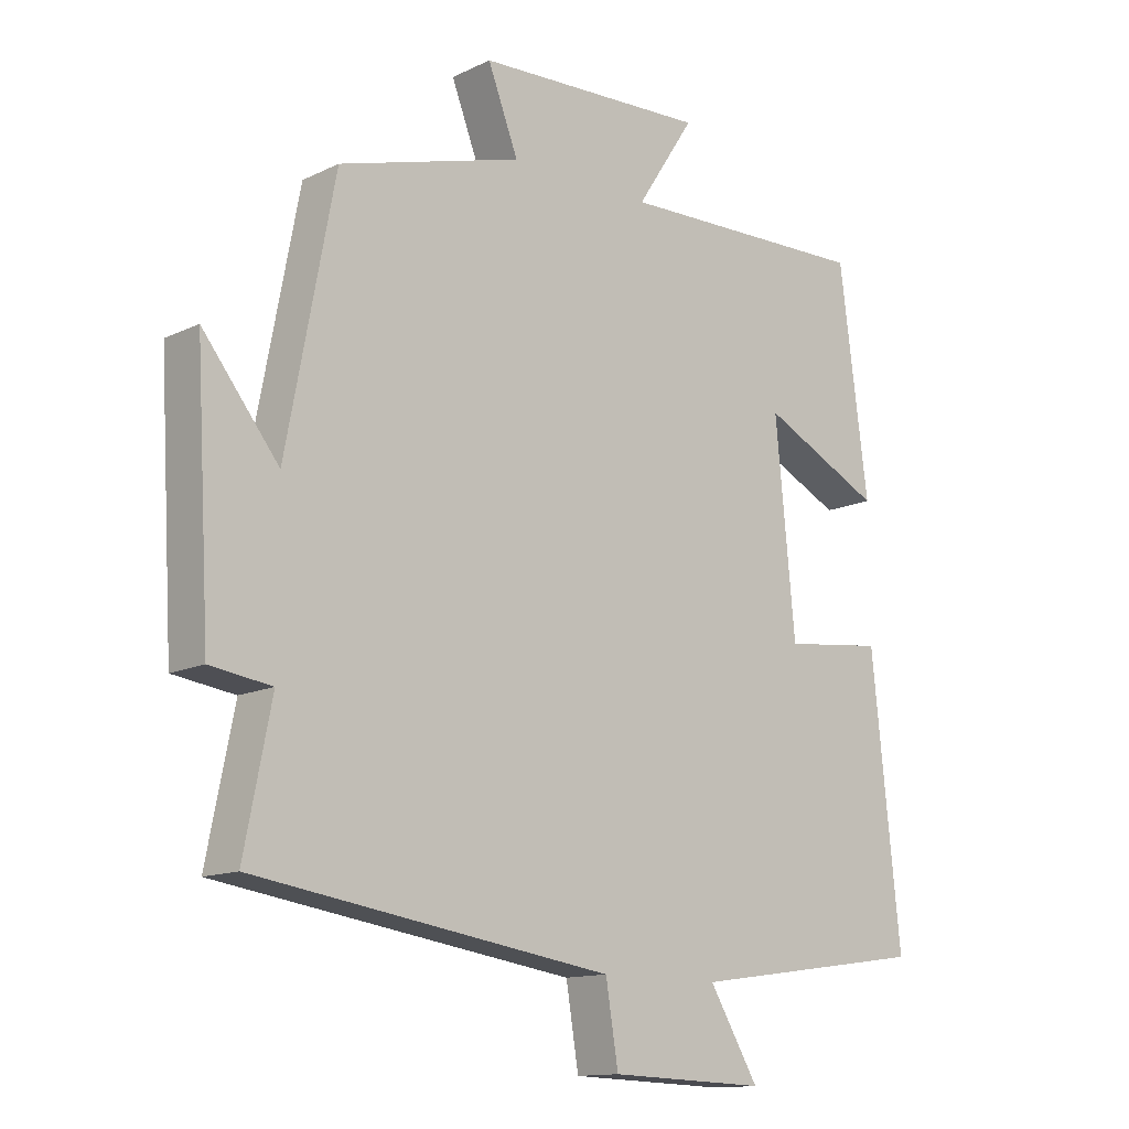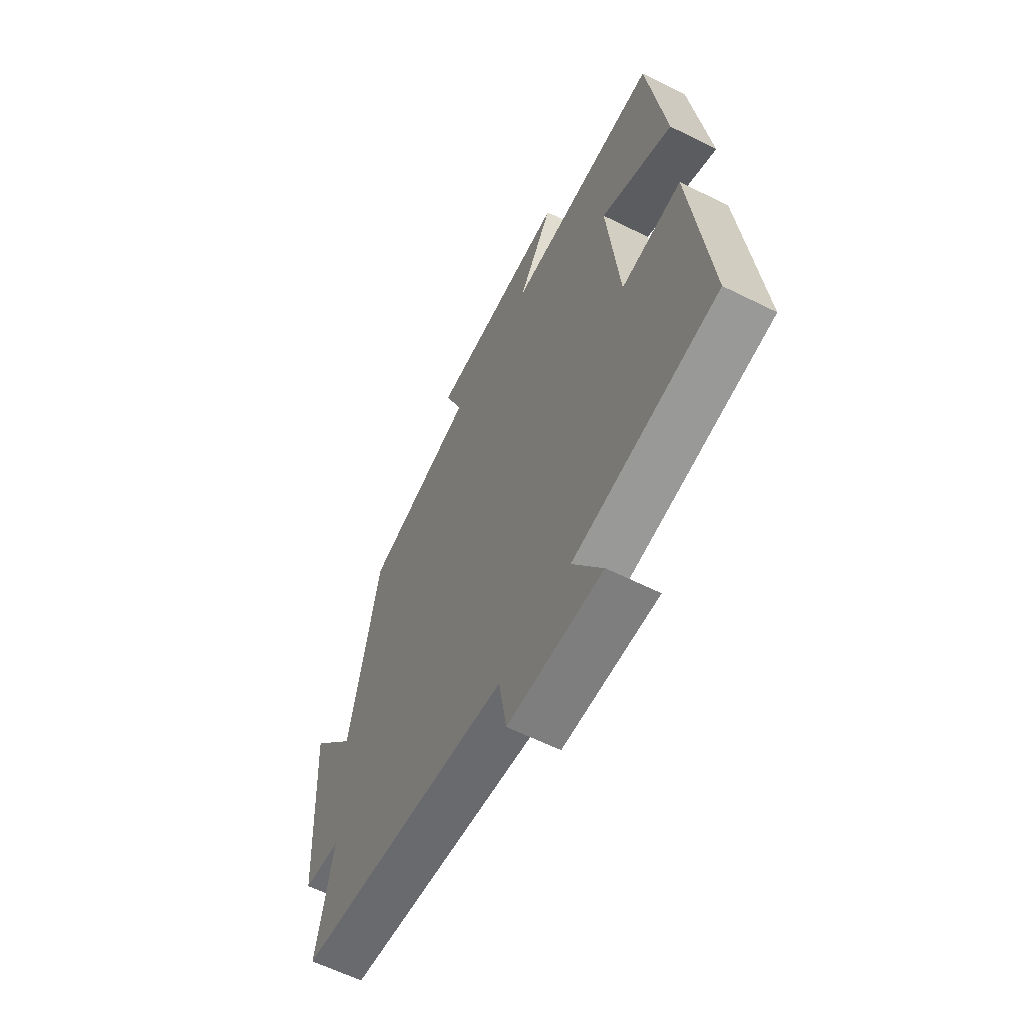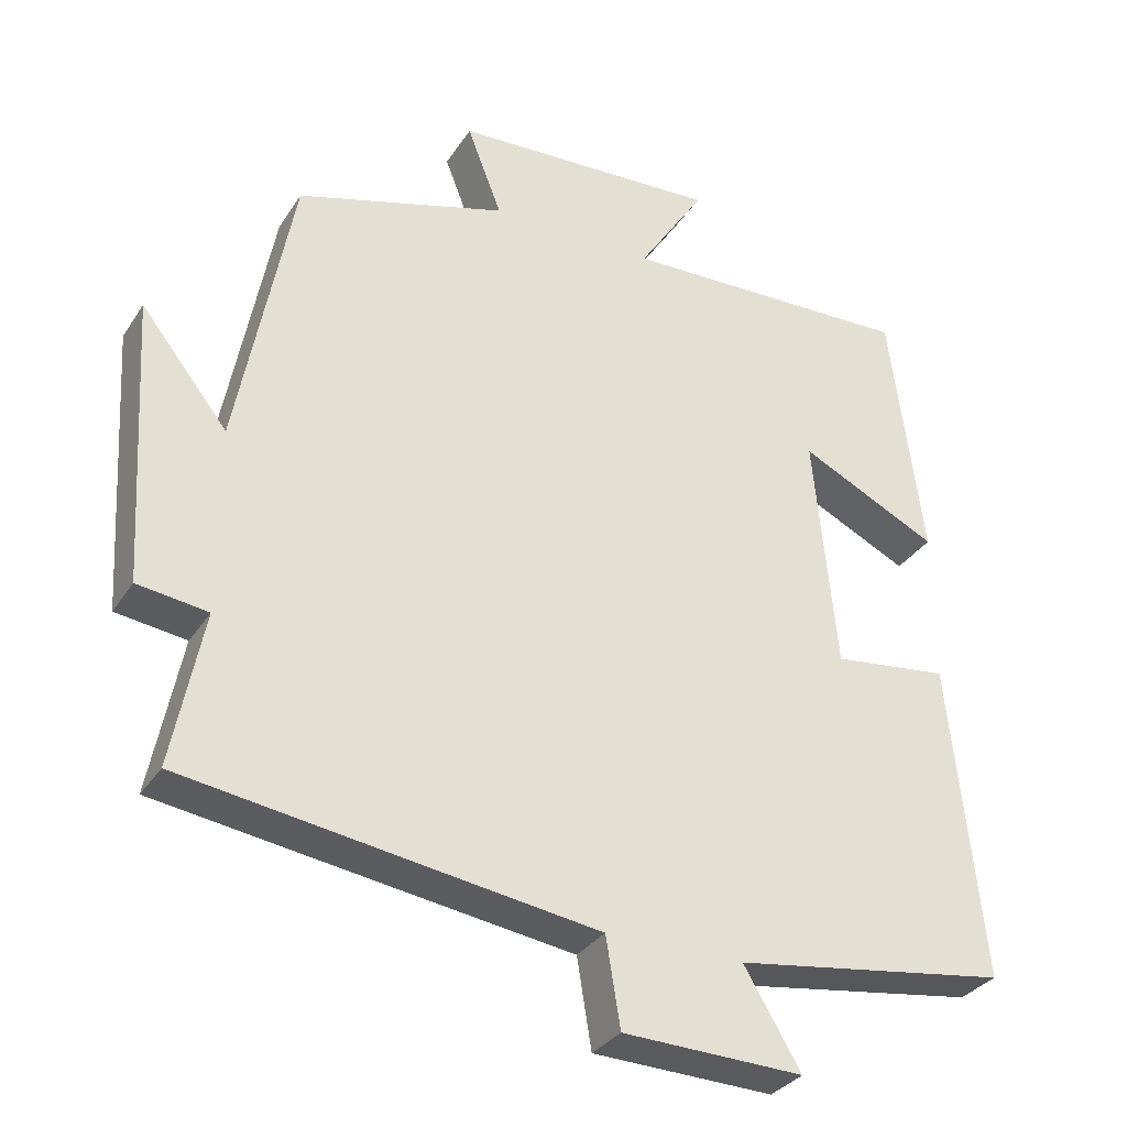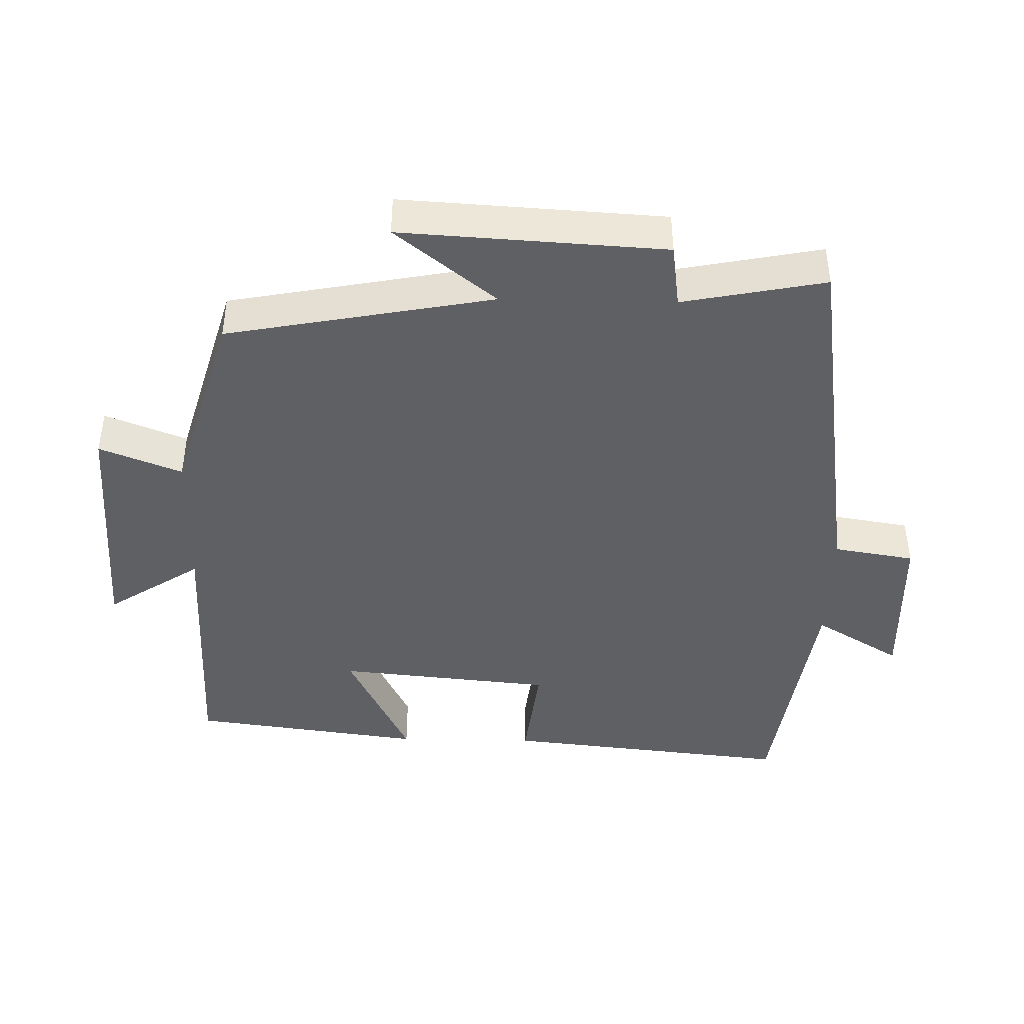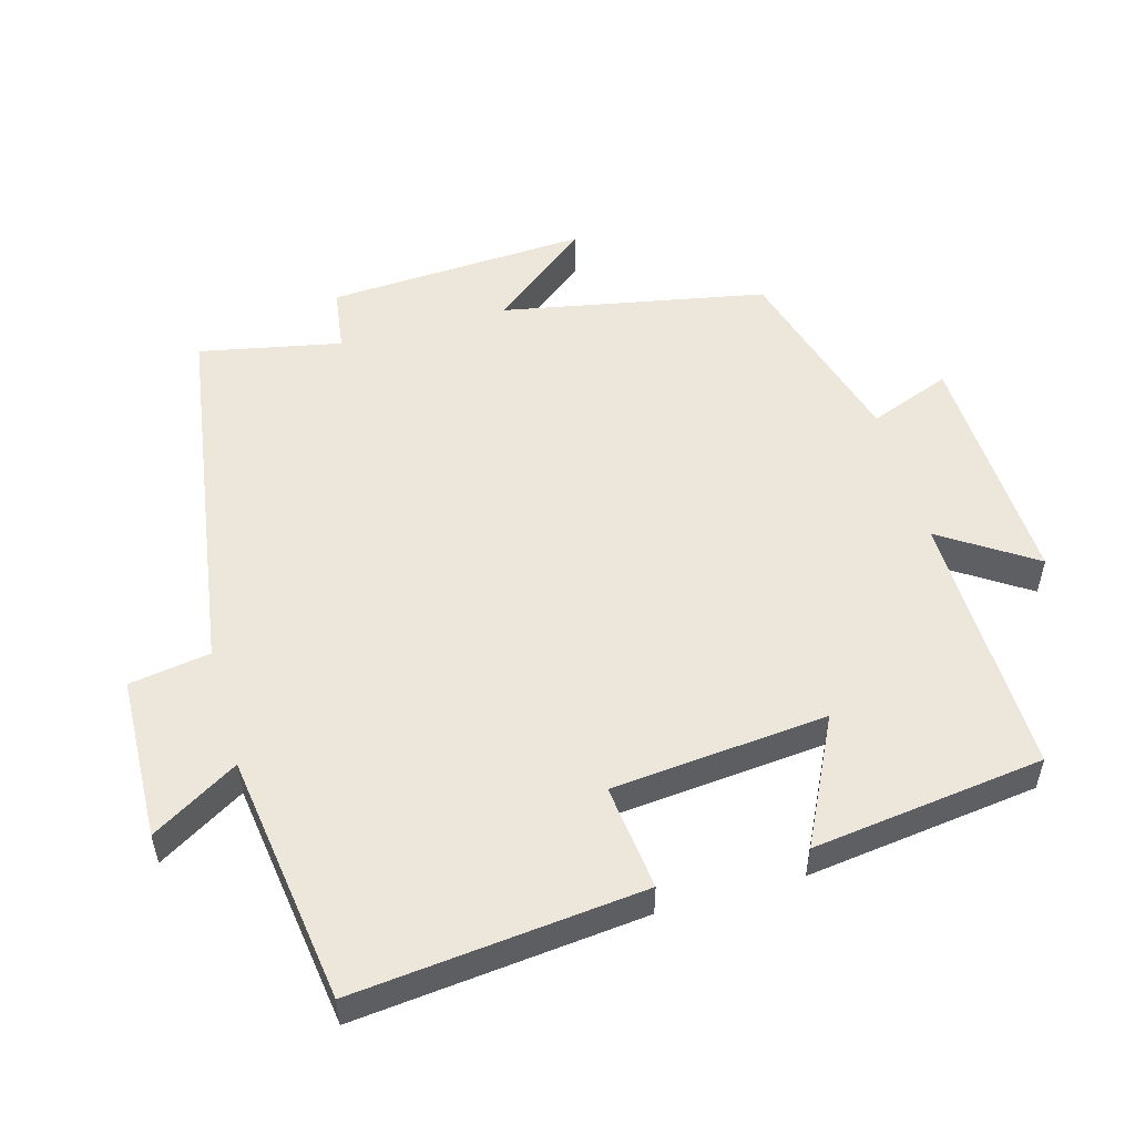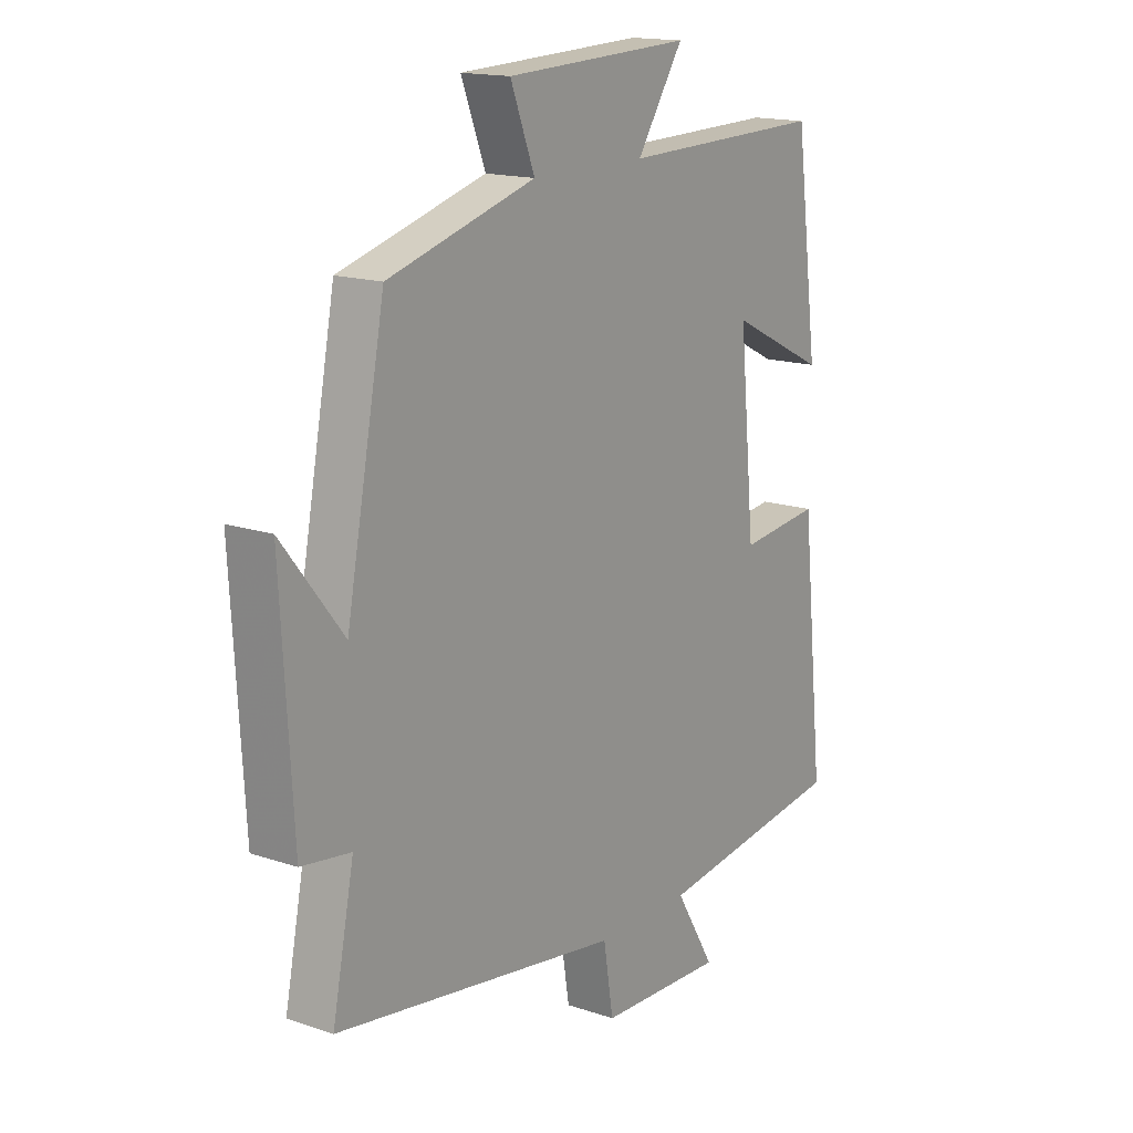
<metadata>
{"format":"obj","ext":"obj","renderer":"f3d","projection":"perspective","resolution":1024,"background":"white","views":[{"elev":-13.2,"azim":137.4,"up":"+Z"},{"elev":-61.2,"azim":-116.9,"up":"+Z"},{"elev":-31.9,"azim":152.5,"up":"+Z"},{"elev":-43.2,"azim":88.7,"up":"+Y"},{"elev":53.1,"azim":-105.6,"up":"+Y"},{"elev":15.8,"azim":125.1,"up":"+Z"}]}
</metadata>
<code>
v -0.456 0.07 0.51
v -0.069 0.07 0.5
v -0.157 0.07 0.635
v 0.195 0.07 0.619
v 0.149 0.07 0.5
v 0.427 0.07 0.419
v 0.5 0.07 0.035
v 0.615 0.07 0.18
v 0.593 0.07 -0.2
v 0.5 0.07 -0.213
v 0.541 0.07 -0.419
v 0 0.07 -0.5
v -0.019 0.07 -0.617
v -0.257 0.07 -0.625
v -0.182 0.07 -0.5
v -0.544 0.07 -0.448
v -0.5 0.07 -0.03
v -0.347 0.07 -0.048
v -0.317 0.07 0.264
v -0.5 0.07 0.174
v -0.456 0 0.51
v -0.069 0 0.5
v -0.157 0 0.635
v 0.195 0 0.619
v 0.149 0 0.5
v 0.427 0 0.419
v 0.5 0 0.035
v 0.615 0 0.18
v 0.593 0 -0.2
v 0.5 0 -0.213
v 0.541 0 -0.419
v 0 0 -0.5
v -0.019 0 -0.617
v -0.257 0 -0.625
v -0.182 0 -0.5
v -0.544 0 -0.448
v -0.5 0 -0.03
v -0.347 0 -0.048
v -0.317 0 0.264
v -0.5 0 0.174
f 19 20 1 2
f 18 19 2
f 15 16 17 18
f 15 18 2
f 12 13 14 15
f 12 15 2
f 11 12 2
f 10 11 2
f 7 8 9 10
f 7 10 2
f 6 7 2
f 5 6 2
f 2 3 4 5
f 22 21 40 39
f 22 39 38
f 38 37 36 35
f 22 38 35
f 35 34 33 32
f 22 35 32
f 22 32 31
f 22 31 30
f 30 29 28 27
f 22 30 27
f 22 27 26
f 22 26 25
f 25 24 23 22
f 1 21 22 2
f 2 22 23 3
f 3 23 24 4
f 4 24 25 5
f 5 25 26 6
f 6 26 27 7
f 7 27 28 8
f 8 28 29 9
f 9 29 30 10
f 10 30 31 11
f 11 31 32 12
f 12 32 33 13
f 13 33 34 14
f 14 34 35 15
f 15 35 36 16
f 16 36 37 17
f 17 37 38 18
f 18 38 39 19
f 19 39 40 20
f 20 40 21 1

</code>
